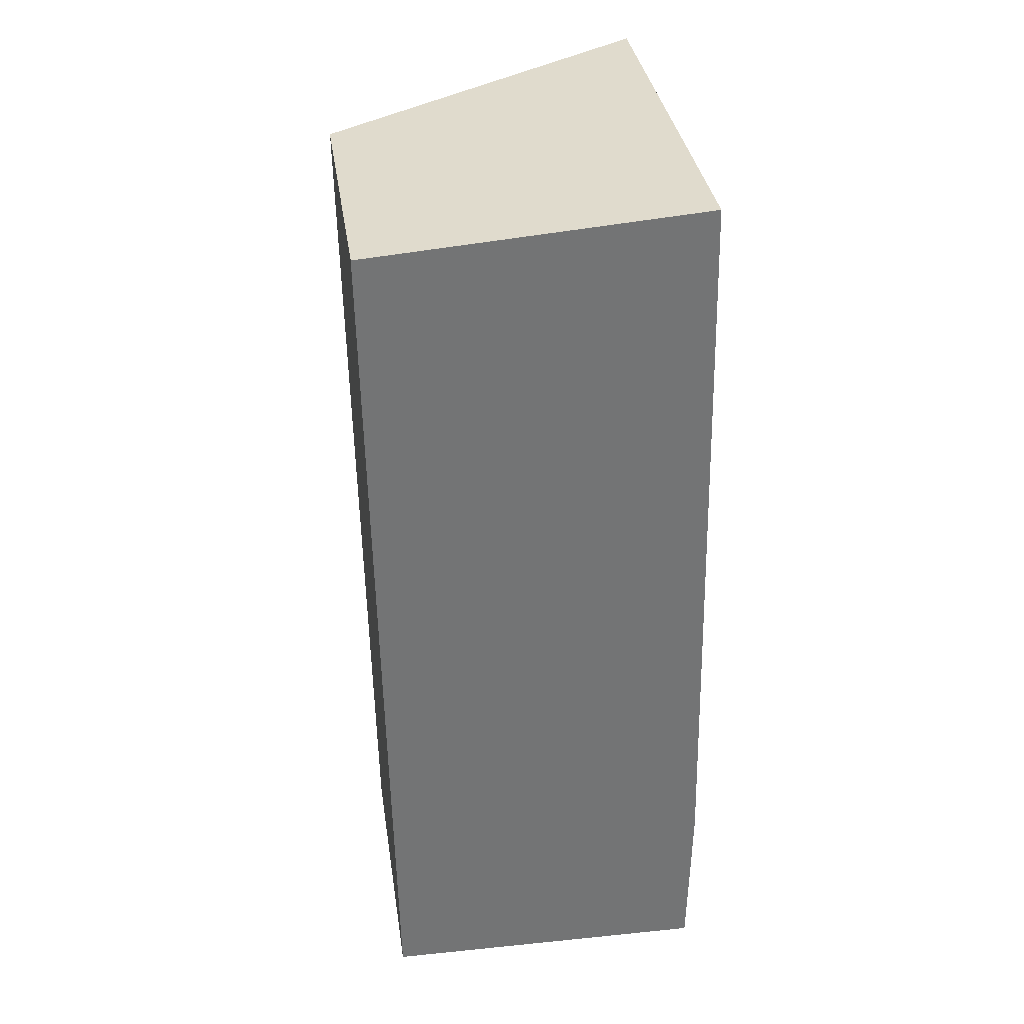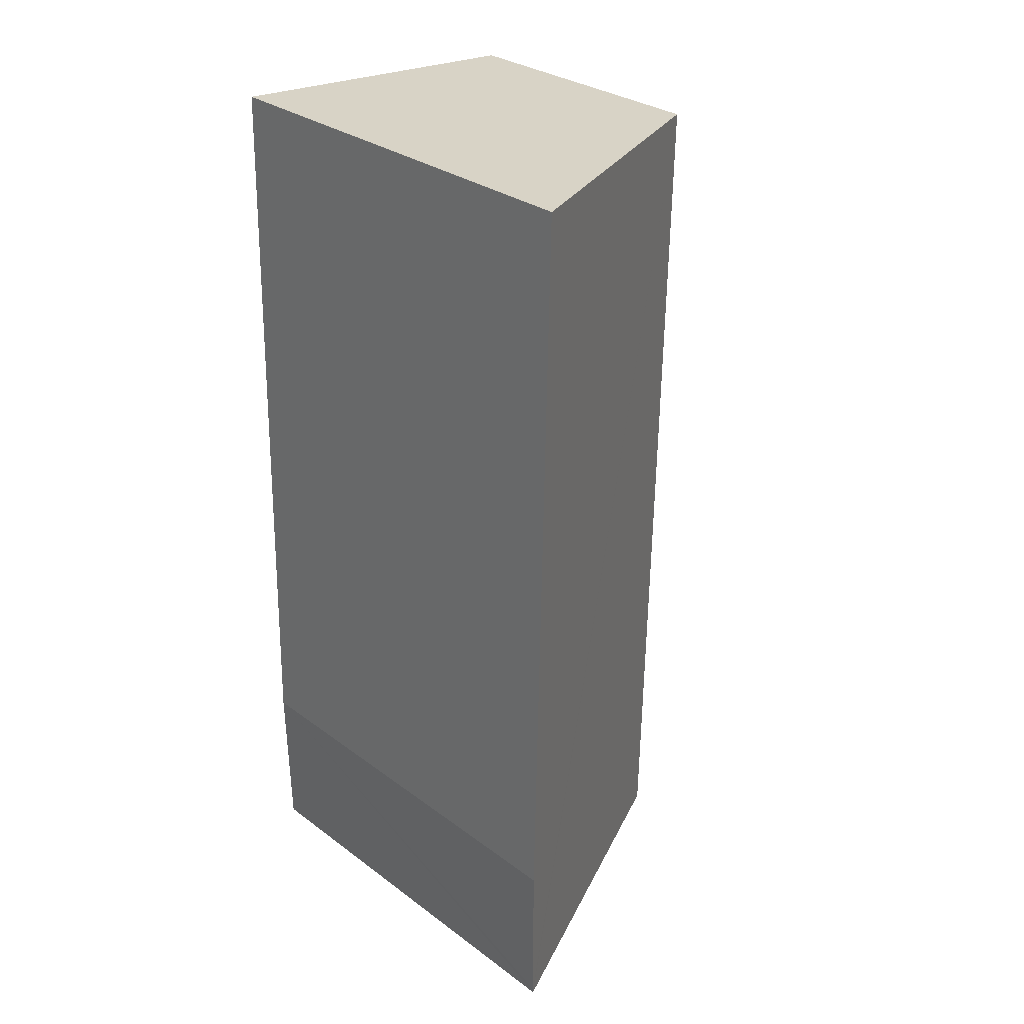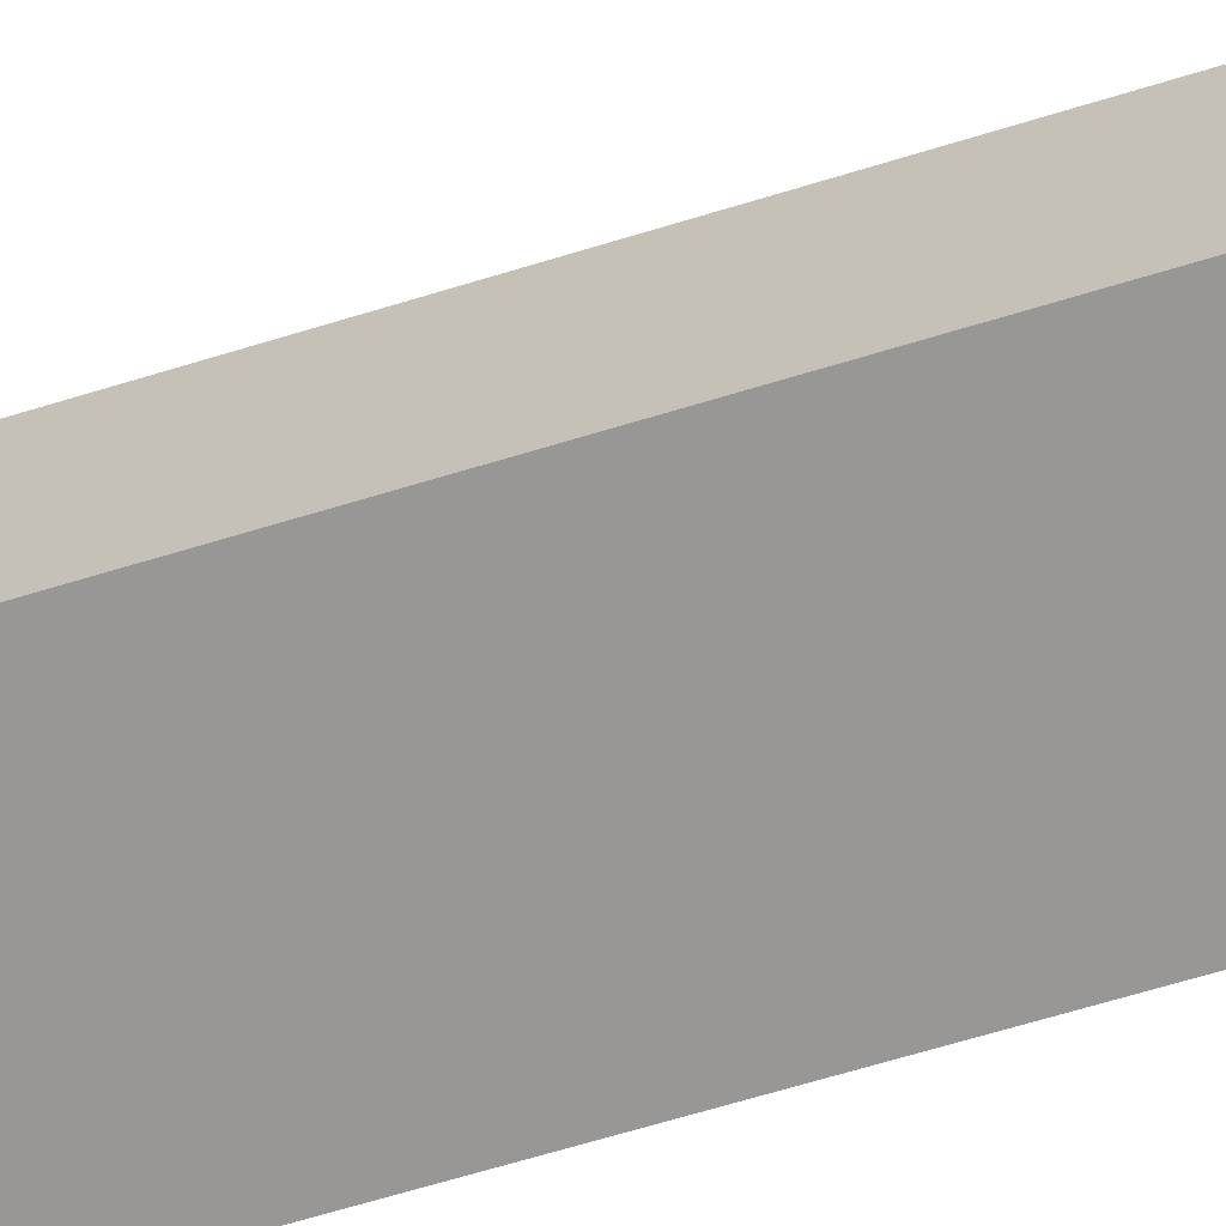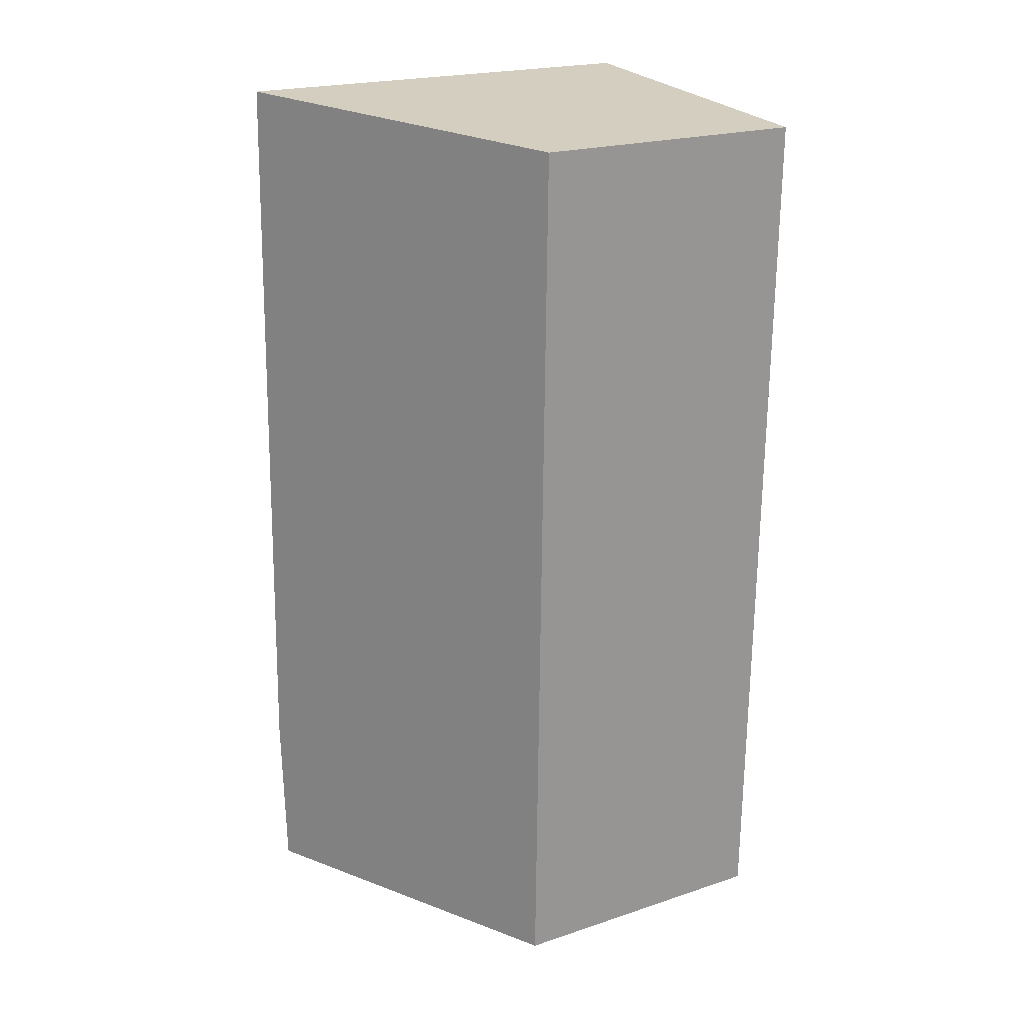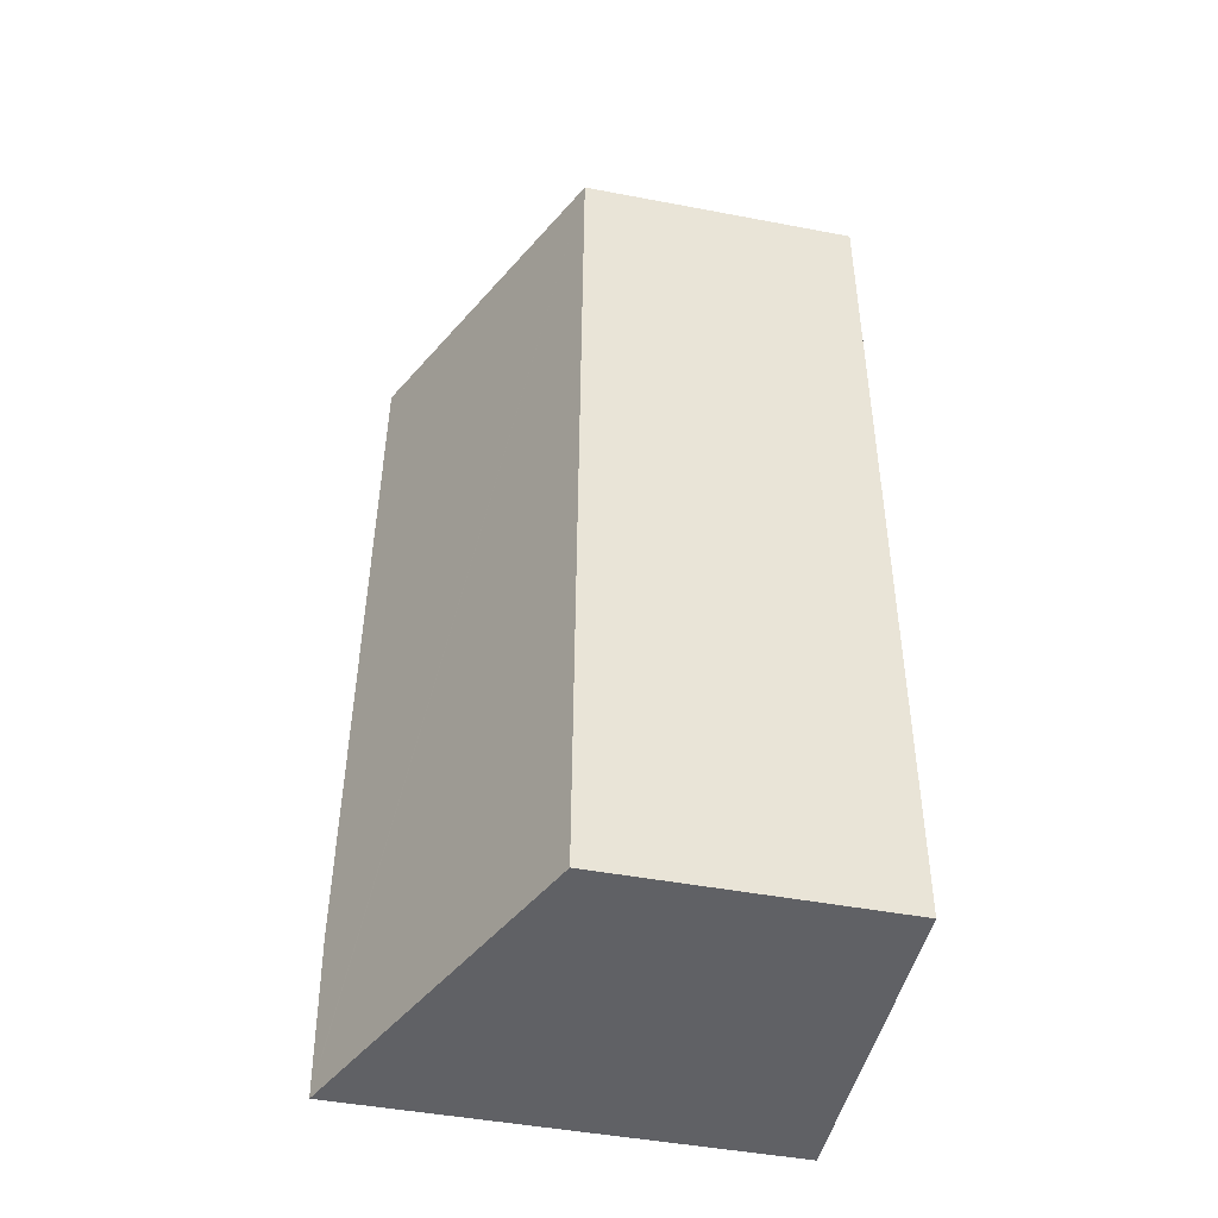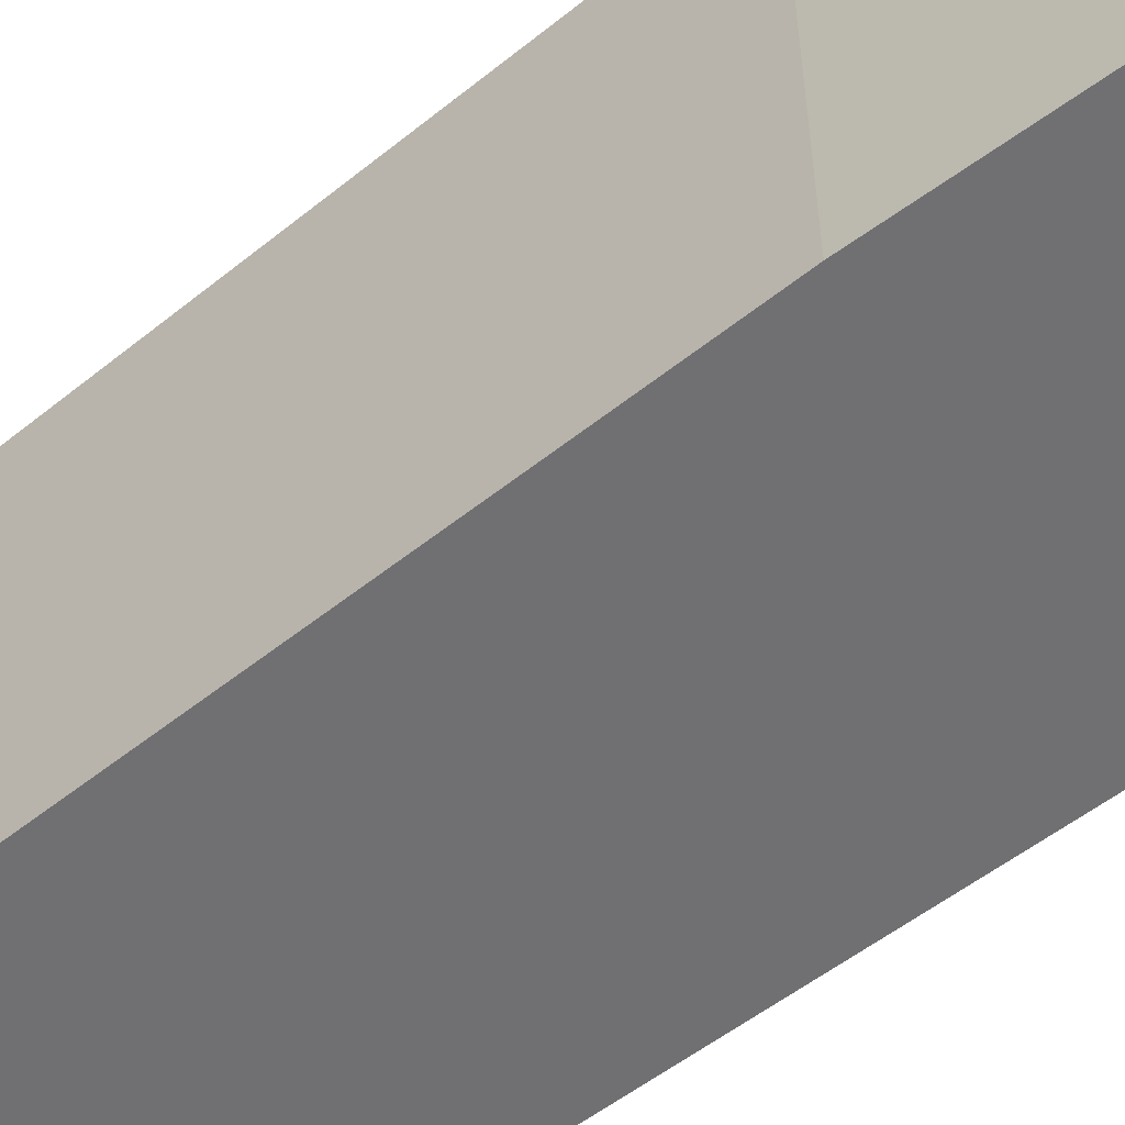
<metadata>
{"format":"obj","ext":"obj","renderer":"f3d","projection":"perspective","resolution":1024,"background":"white","views":[{"elev":34.4,"azim":-8.3,"up":"+Z"},{"elev":30.6,"azim":136.6,"up":"+Z"},{"elev":-68.2,"azim":-74.3,"up":"+Y"},{"elev":21.1,"azim":-120.6,"up":"+Z"},{"elev":-46.6,"azim":-102.2,"up":"+Z"},{"elev":-55.0,"azim":128.8,"up":"+Y"}]}
</metadata>
<code>
v  0 2.714 1.662e-16
v  2.802 3.938 -8.585
v  0.159 2.721 -8.556
v  3.343 4.187 -8.591
v  3.344 4.188 -8.543
v  3.371 4.213 -6.979
v  3.195 4.187 0.251
v  3.343 5.26e-16 -8.591
v  0.159 5.239e-16 -8.556
v  2.802 5.257e-16 -8.585
v  0 0 0
v  3.195 -1.537e-17 0.251
v  3.371 4.273e-16 -6.979
v  3.344 5.231e-16 -8.543
g defaultobject
f 1 2 3
f 2 1 4
f 4 1 5
f 5 1 6
f 6 1 7
f 8 2 4
f 2 8 3
f 3 8 9
f 9 8 10
f 9 1 3
f 1 9 11
f 1 12 7
f 12 1 11
f 7 13 6
f 13 7 12
f 13 5 6
f 5 13 4
f 4 13 8
f 8 13 14
f 10 11 9
f 11 10 12
f 12 10 8
f 12 8 14
f 12 14 13

</code>
